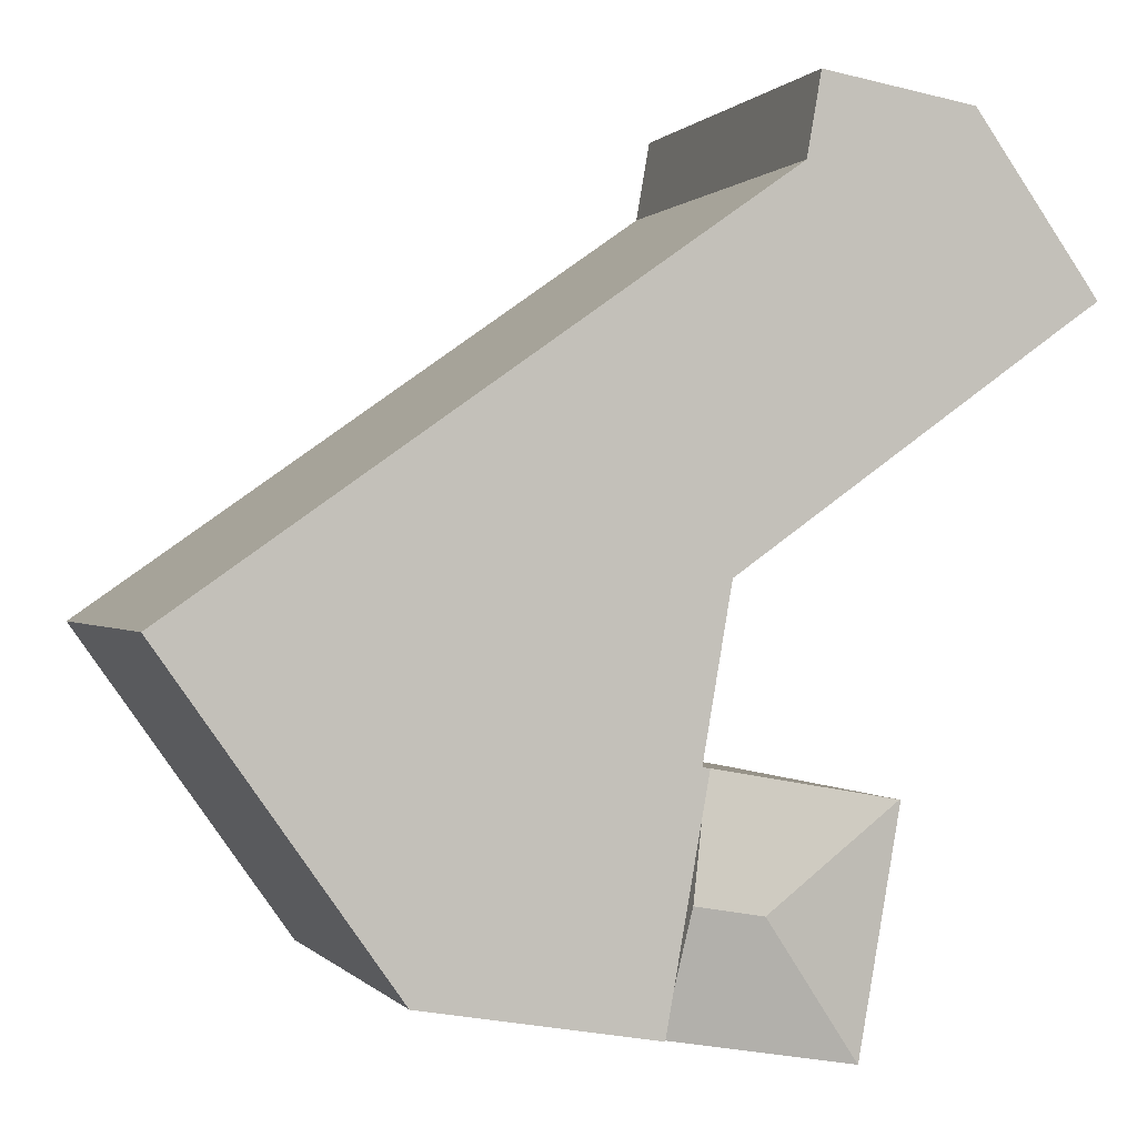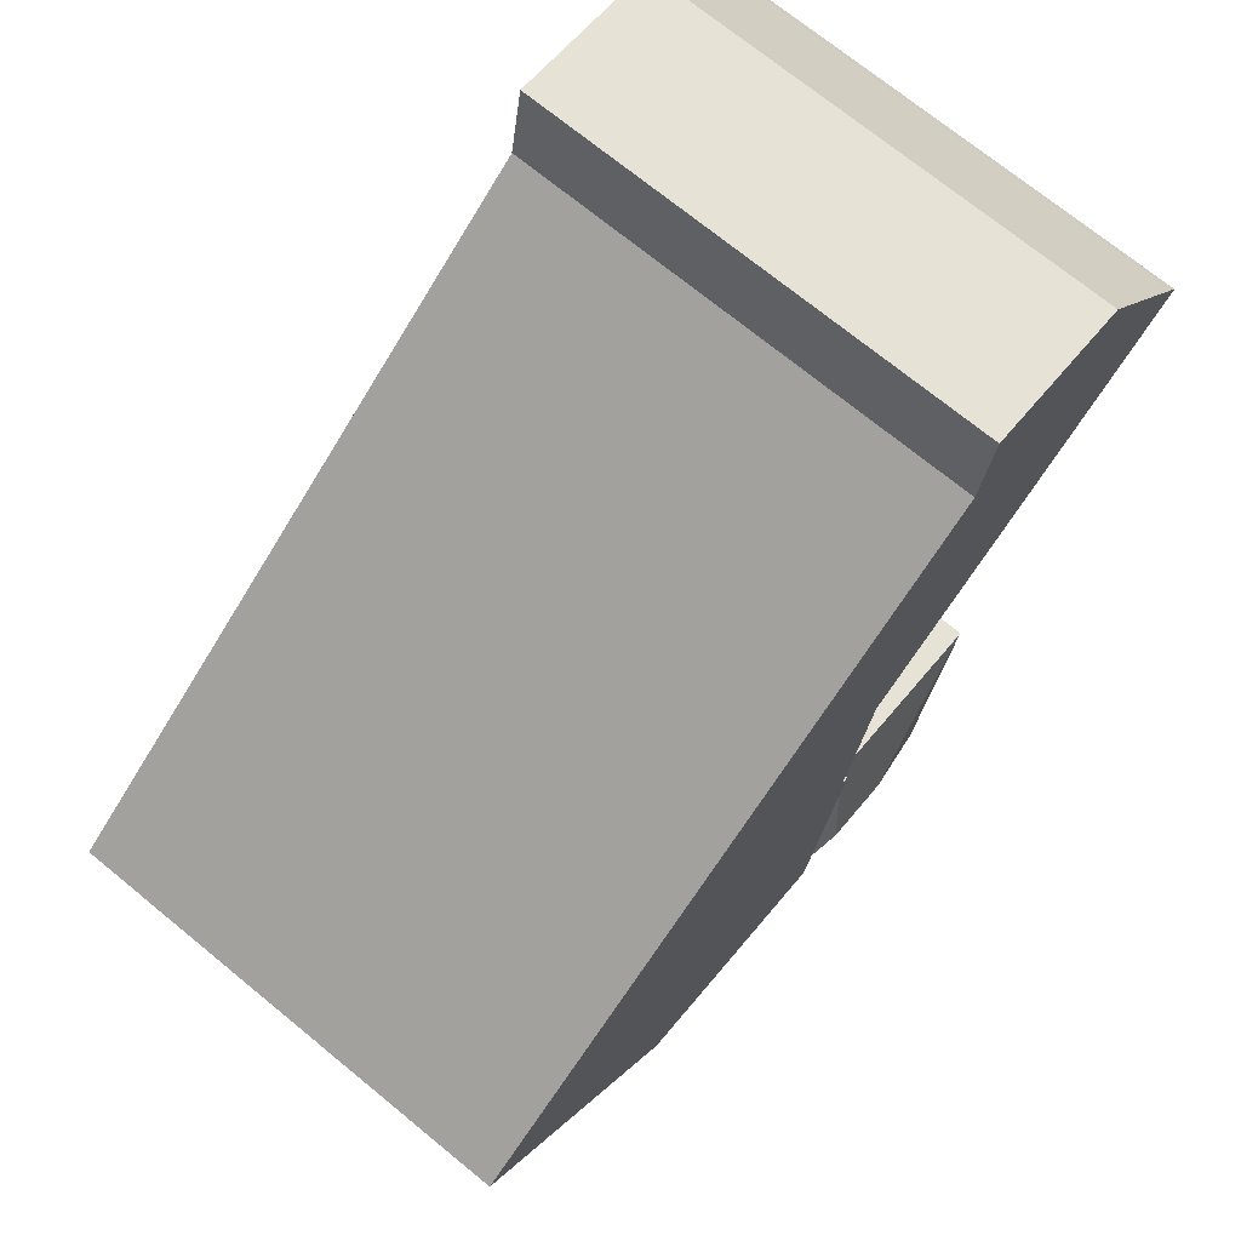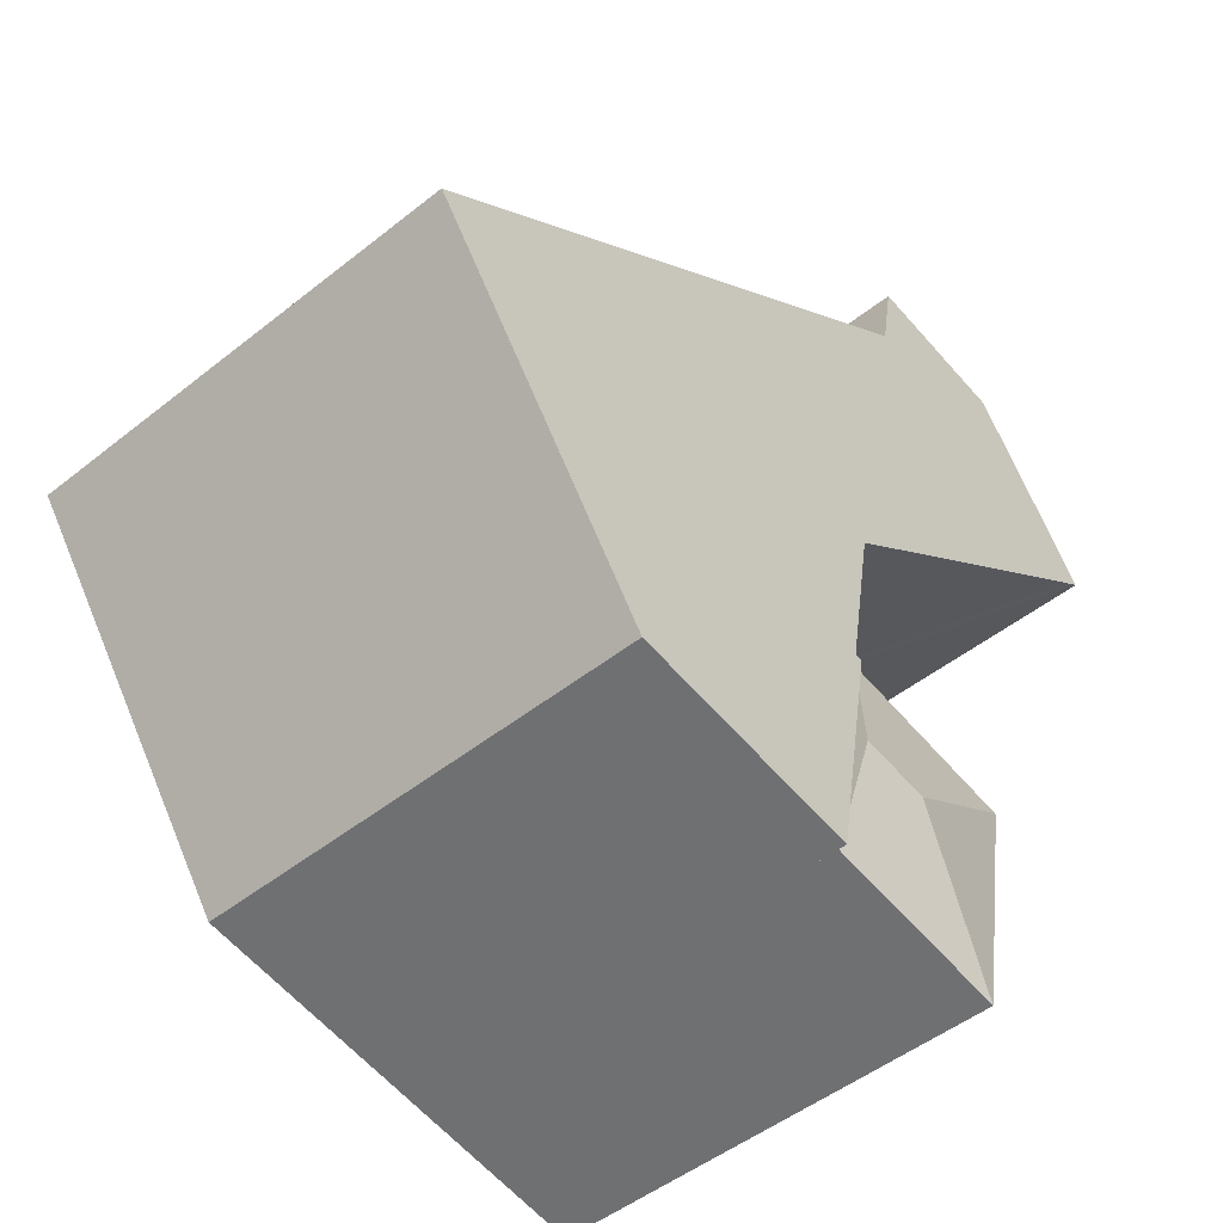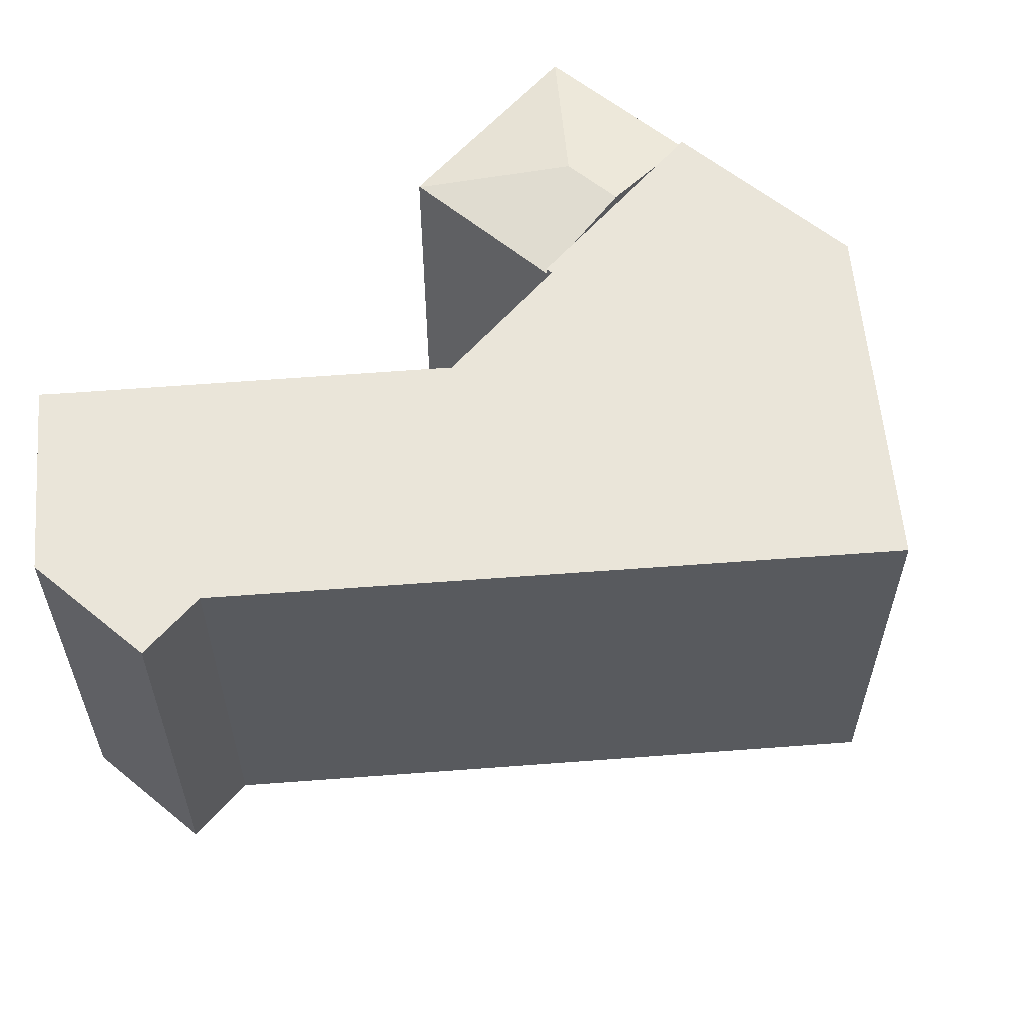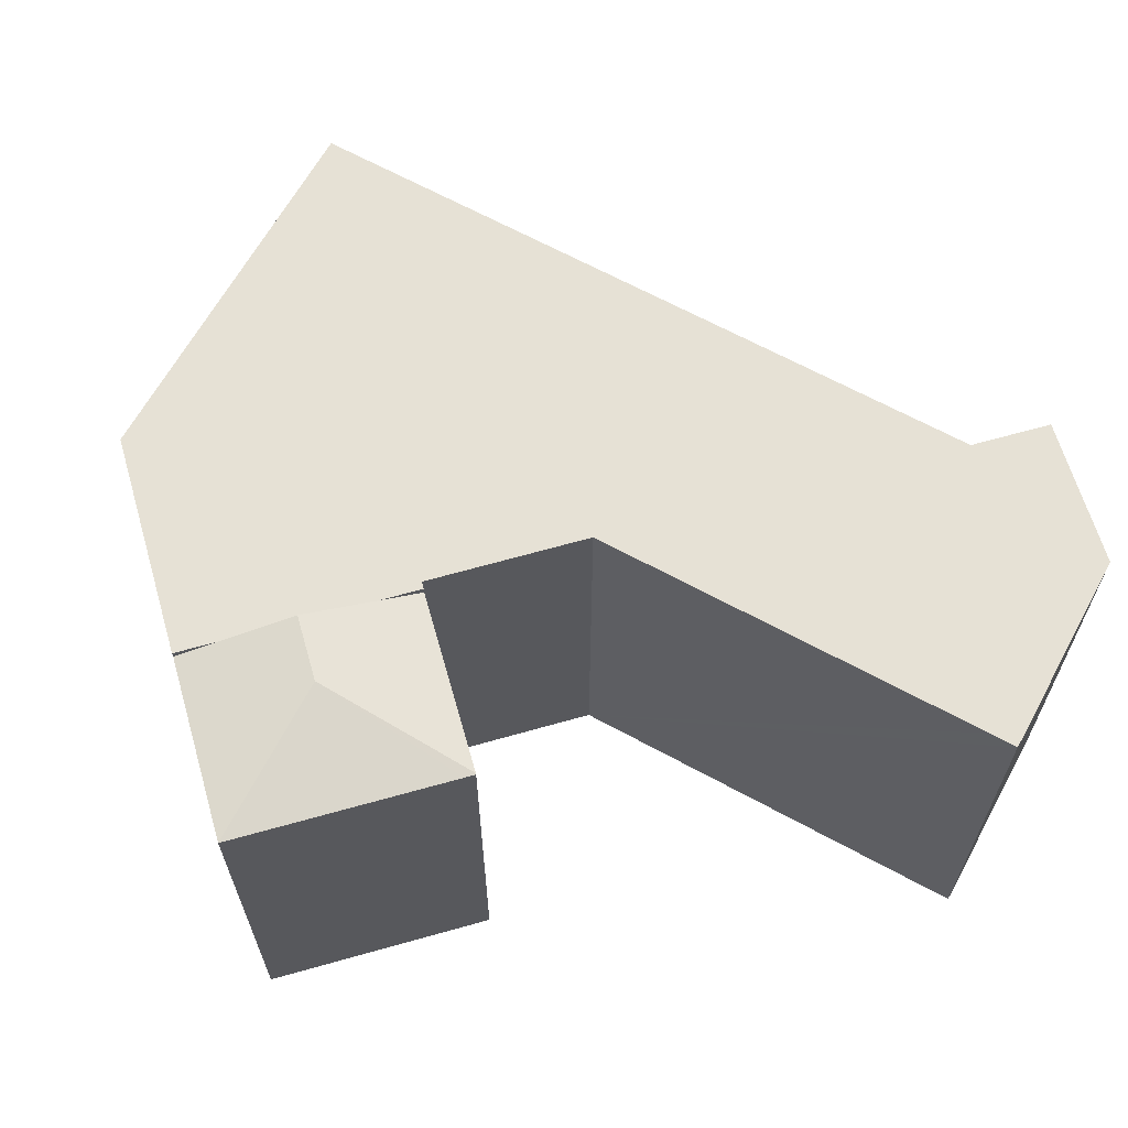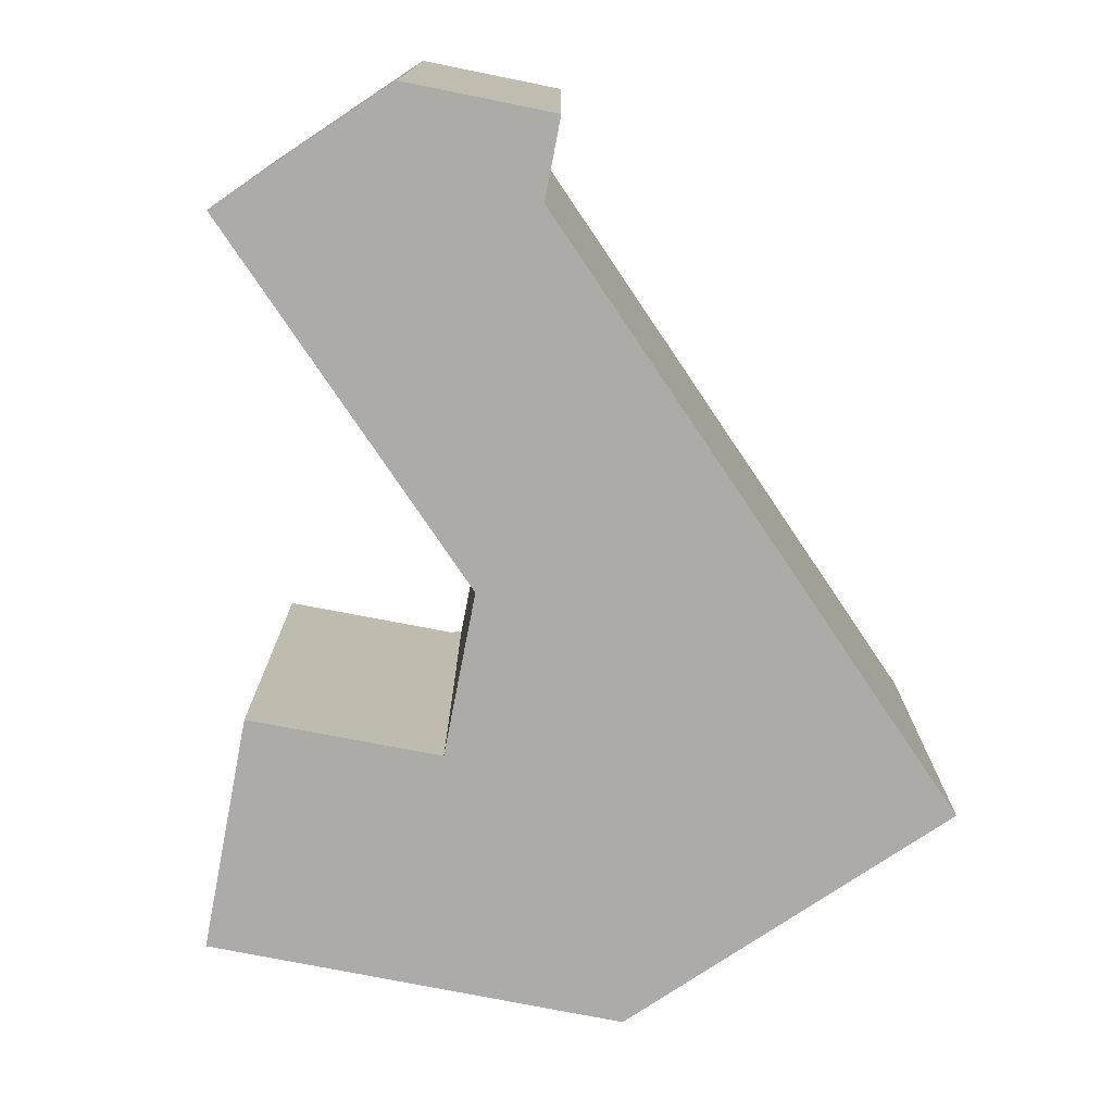
<metadata>
{"format":"obj","ext":"obj","renderer":"f3d","projection":"perspective","resolution":1024,"background":"white","views":[{"elev":0.1,"azim":161.9,"up":"+Z"},{"elev":71.8,"azim":129.3,"up":"+Z"},{"elev":-48.5,"azim":131.7,"up":"+Z"},{"elev":58.6,"azim":30.6,"up":"+Y"},{"elev":64.7,"azim":-115.9,"up":"+Y"},{"elev":-76.3,"azim":-20.9,"up":"+Y"}]}
</metadata>
<code>
v  17.86 20.76 -21.35
v  8.998 20.41 -20.83
v  17.5 20.4 -19.32
v  18.47 21.36 -24.76
v  15.35 21.36 -25.3
v  19.07 20.76 -28.17
v  19.43 20.4 -30.22
v  10.86 20.4 -31.69
v  9.023 20.4 -21.34
v  8.938 20.4 -20.84
v  8.938 1.276e-15 -20.84
v  17.5 1.183e-15 -19.32
v  8.998 1.275e-15 -20.83
v  19.43 1.85e-15 -30.22
v  17.86 1.307e-15 -21.35
v  18.47 1.516e-15 -24.76
v  19.07 1.725e-15 -28.17
v  10.86 1.941e-15 -31.69
v  9.023 1.307e-15 -21.34
v  39.14 20.76 -15.47
v  39.85 20.76 -13.24
v  40.43 20.76 -13.65
v  13.3 20.76 5.396
v  33.38 20.76 -23.62
v  30.01 20.76 -28.39
v  29.08 20.76 -28.56
v  16.53 20.76 -11.66
v  16.56 20.76 -11.81
v  17.83 20.76 -19.14
v  17.85 20.76 -19.25
v  19.43 20.76 -30.22
v  18.47 20.76 -24.76
v  17.5 20.76 -19.32
v  13.27 20.76 5.535
v  12.48 20.76 9.103
v  12.64 20.76 9.131
v  9.017 20.76 8.523
v  16.09 20.76 -11.35
v  5.881 20.76 -4.133
v  5.683 20.76 7.964
v  4.126 20.76 5.789
v  0.39 20.76 0.568
v  1.06 20.76 -0.726
v  0 20.76 1.271e-15
v  40.43 8.359e-16 -13.65
v  30.01 1.739e-15 -28.39
v  39.14 9.475e-16 -15.47
v  33.38 1.447e-15 -23.62
v  29.08 1.749e-15 -28.56
v  17.85 1.179e-15 -19.25
v  16.53 7.14e-16 -11.66
v  17.83 1.172e-15 -19.14
v  16.56 7.233e-16 -11.81
v  5.683 -4.877e-16 7.964
v  12.48 -5.574e-16 9.103
v  12.64 -5.591e-16 9.131
v  9.017 -5.219e-16 8.523
v  0 0 0
v  16.09 6.95e-16 -11.35
v  5.881 2.531e-16 -4.133
v  1.06 4.445e-17 -0.726
v  0.39 -3.478e-17 0.568
v  4.126 -3.545e-16 5.789
v  13.3 -3.304e-16 5.396
v  13.27 -3.389e-16 5.535
v  39.85 8.109e-16 -13.24
g defaultobject
f 1 2 3
f 2 1 4
f 2 4 5
f 6 5 4
f 5 6 7
f 5 7 8
f 2 9 10
f 9 2 5
f 9 5 8
f 10 3 2
f 3 10 11
f 3 11 12
f 12 11 13
f 12 1 3
f 1 12 4
f 4 12 6
f 6 12 7
f 7 12 14
f 14 12 15
f 14 15 16
f 14 16 17
f 7 18 8
f 18 7 14
f 18 9 8
f 9 18 10
f 10 18 11
f 11 18 19
f 17 18 14
f 18 17 16
f 18 16 15
f 18 15 12
f 18 12 13
f 18 13 19
f 19 13 11
f 20 21 22
f 21 20 23
f 23 20 24
f 23 24 25
f 23 25 26
f 23 26 27
f 27 26 28
f 28 26 29
f 29 26 30
f 30 26 31
f 30 31 6
f 30 6 32
f 30 32 33
f 33 32 1
f 34 35 36
f 35 34 37
f 37 34 23
f 37 23 27
f 37 27 38
f 37 38 39
f 37 39 40
f 40 39 41
f 41 39 42
f 42 39 43
f 42 43 44
f 45 20 22
f 20 45 24
f 24 45 25
f 25 45 46
f 46 45 47
f 46 47 48
f 46 26 25
f 26 46 31
f 31 46 14
f 14 46 49
f 14 6 31
f 6 14 32
f 32 14 1
f 1 14 33
f 33 14 12
f 12 14 15
f 15 14 17
f 15 17 16
f 50 29 30
f 29 50 28
f 28 50 27
f 27 50 51
f 51 50 52
f 51 52 53
f 12 30 33
f 30 12 50
f 54 37 40
f 37 54 35
f 35 54 36
f 36 54 55
f 36 55 56
f 55 54 57
f 51 38 27
f 38 51 39
f 39 51 43
f 43 51 44
f 44 51 58
f 58 51 59
f 58 59 60
f 58 60 61
f 58 42 44
f 42 58 62
f 62 41 42
f 41 62 40
f 40 62 54
f 54 62 63
f 56 34 36
f 34 56 23
f 23 56 64
f 64 56 65
f 64 21 23
f 21 64 66
f 21 66 22
f 22 66 45
f 15 50 12
f 63 57 54
f 57 63 55
f 55 63 56
f 56 63 65
f 65 63 62
f 65 62 64
f 64 62 66
f 66 62 58
f 66 58 61
f 66 61 60
f 66 60 59
f 66 59 51
f 66 51 53
f 66 53 52
f 66 52 50
f 66 50 15
f 66 15 16
f 66 16 45
f 45 16 47
f 47 16 48
f 48 16 17
f 48 17 14
f 48 14 46
f 46 14 49

</code>
